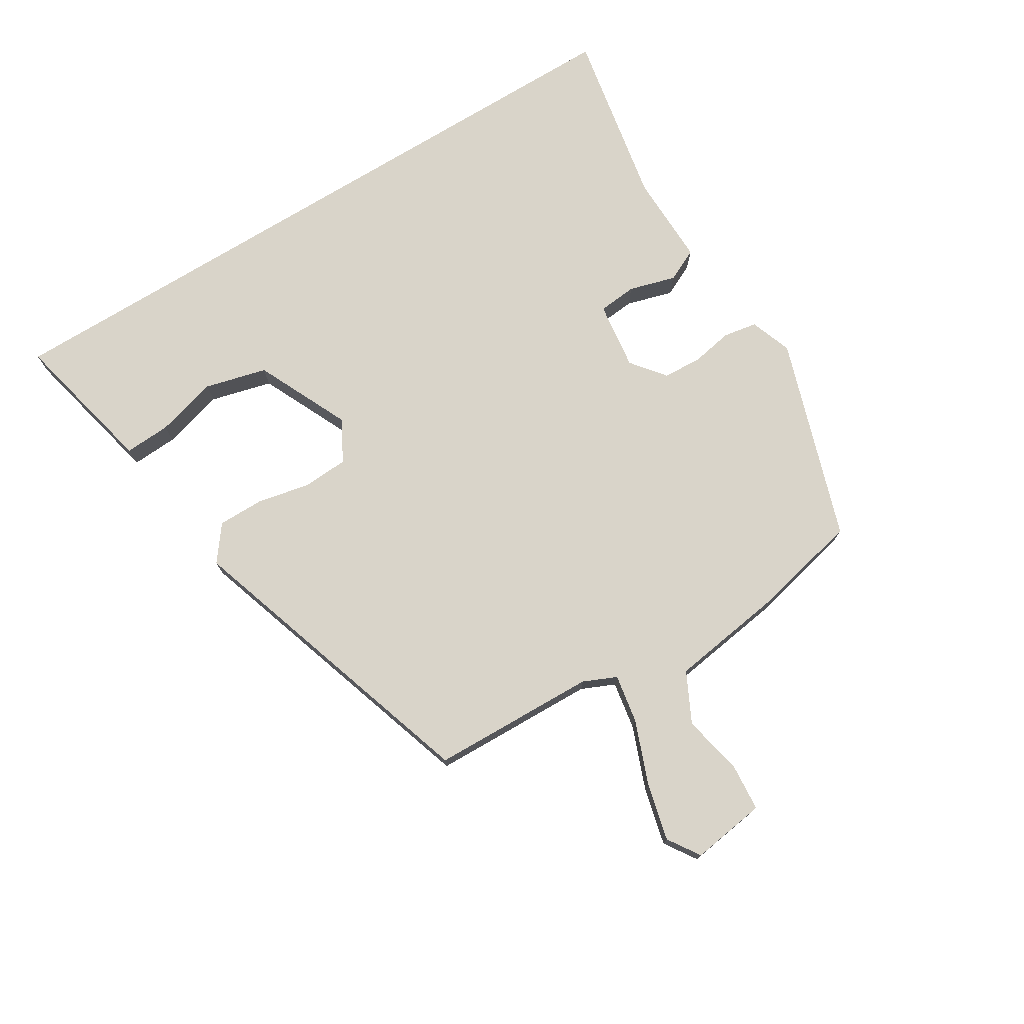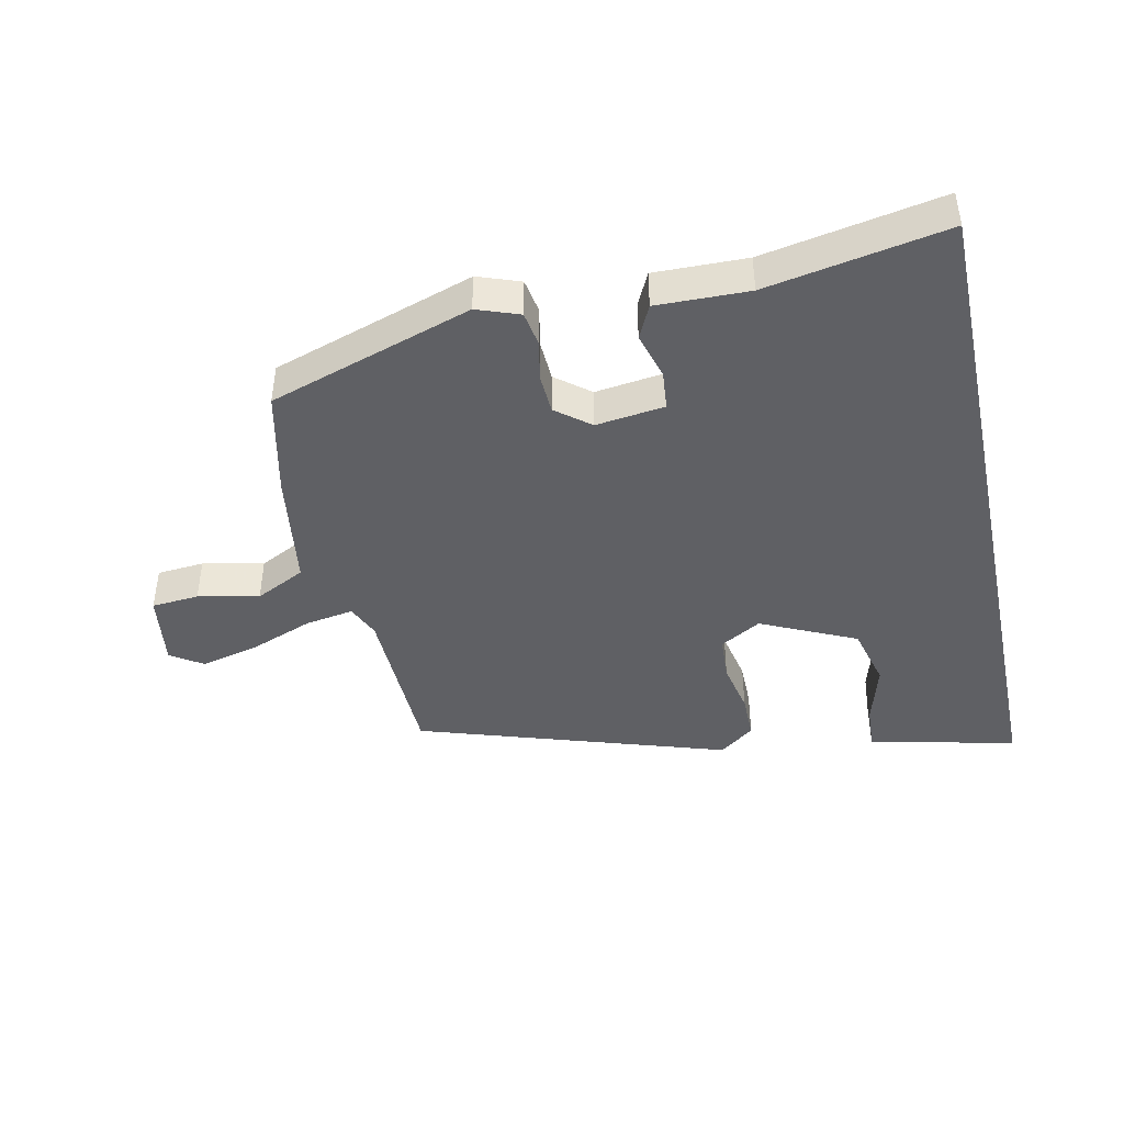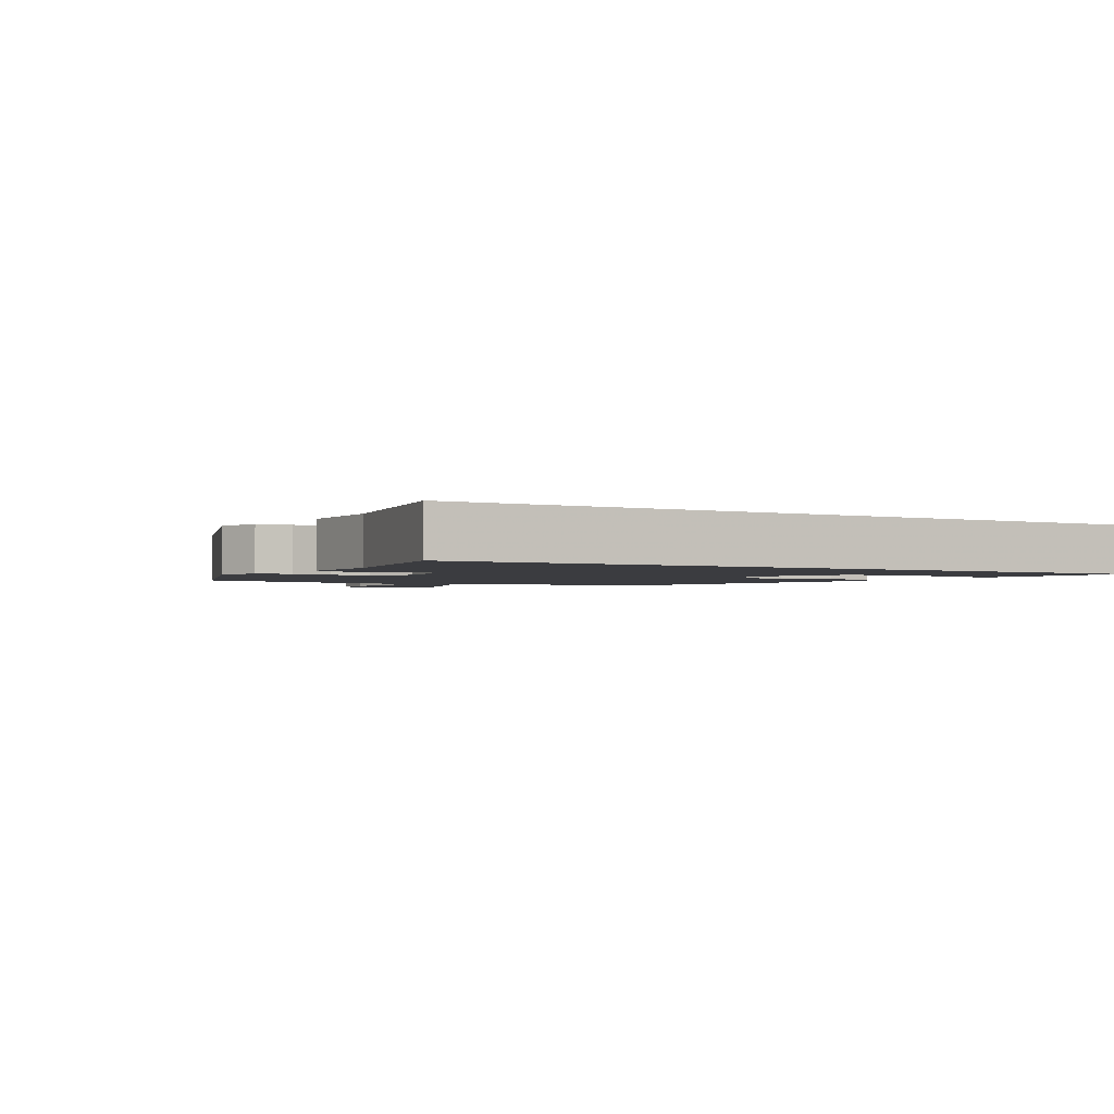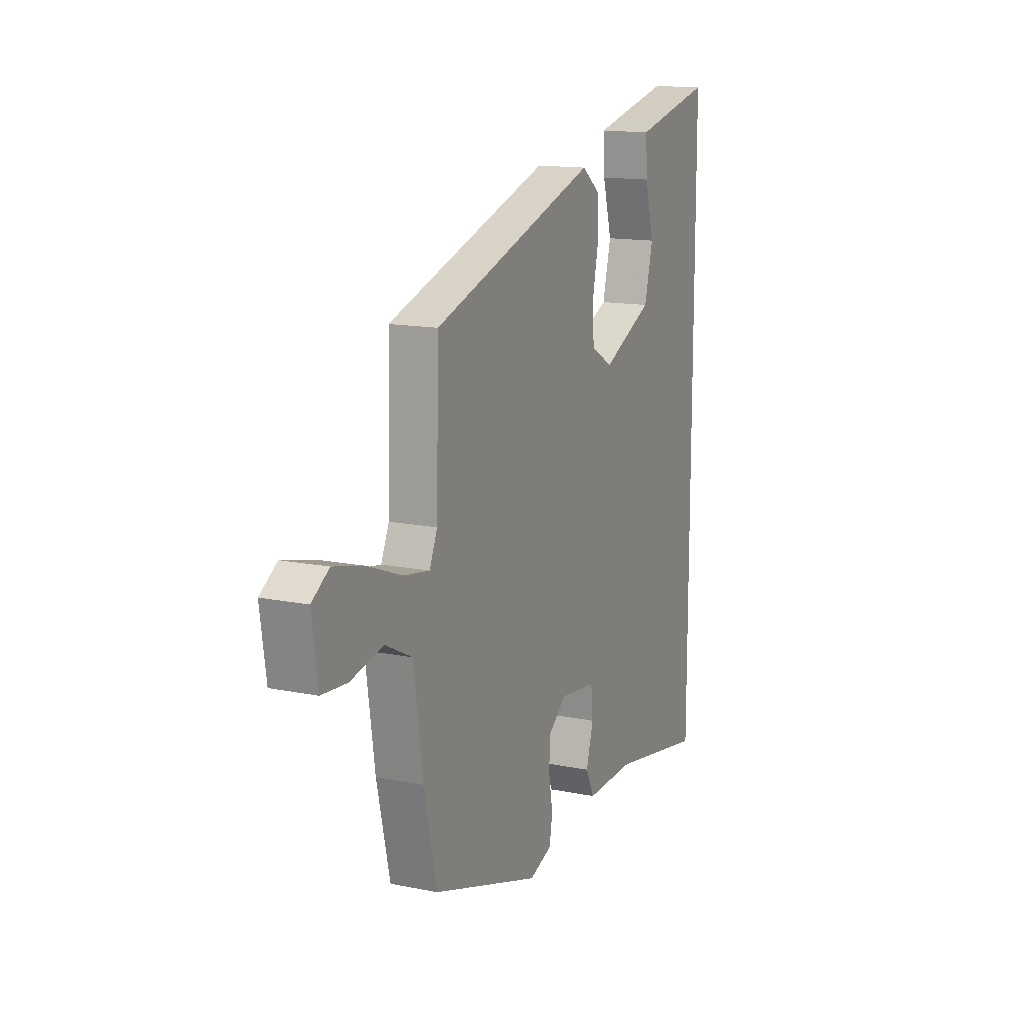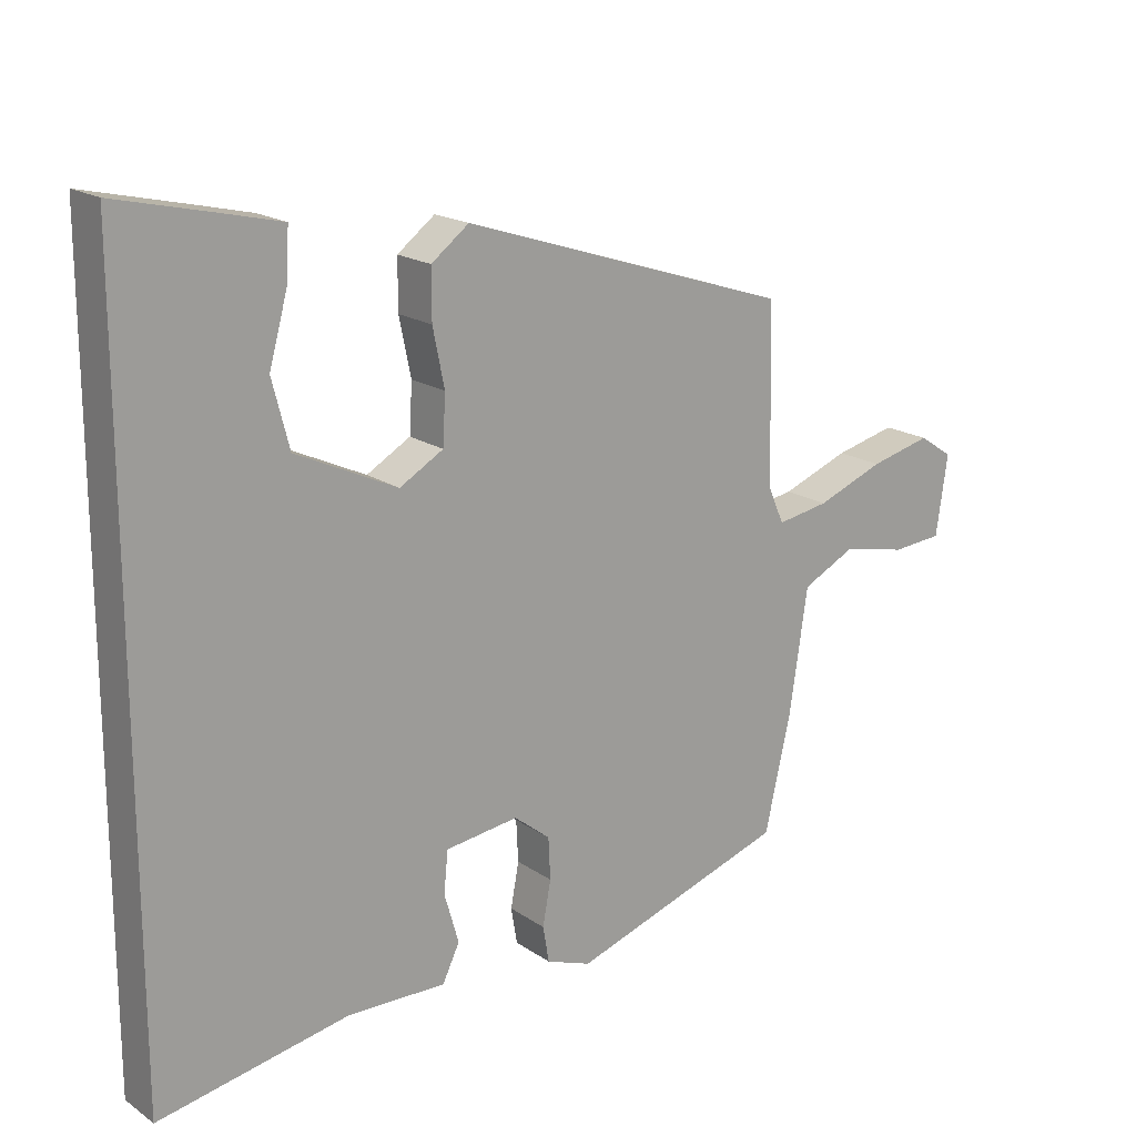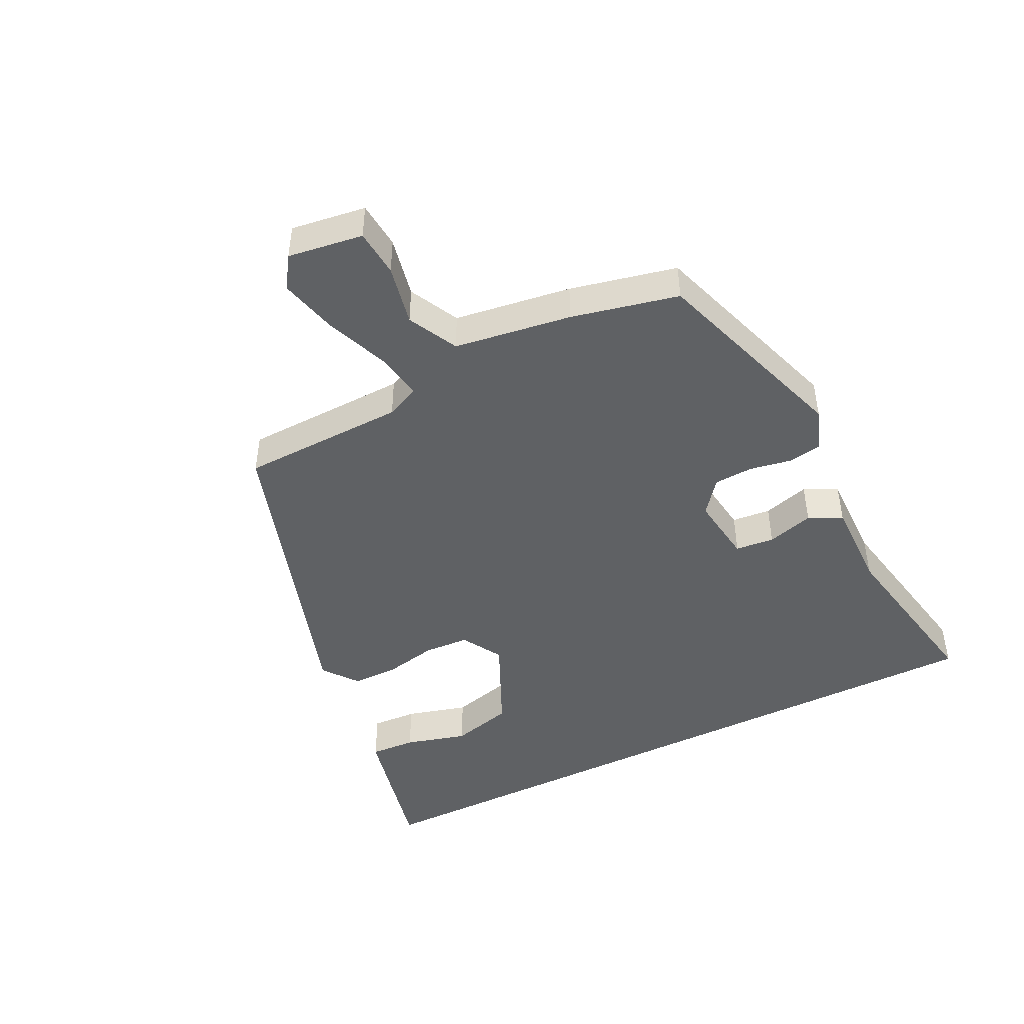
<metadata>
{"format":"obj","ext":"obj","renderer":"f3d","projection":"perspective","resolution":1024,"background":"white","views":[{"elev":74.9,"azim":58.5,"up":"+Y"},{"elev":-43.2,"azim":-167.9,"up":"+Y"},{"elev":-2.1,"azim":-119.9,"up":"+Y"},{"elev":14.3,"azim":114.1,"up":"+Z"},{"elev":18.4,"azim":-37.9,"up":"+Z"},{"elev":-45.8,"azim":116.6,"up":"+Y"}]}
</metadata>
<code>
v 0.46 0.07 0.337
v 0.467 0.07 0.078
v 0.49 0.07 0.026
v 0.566 0.07 0.039
v 0.665 0.07 0.077
v 0.755 0.07 0.099
v 0.805 0.07 0.066
v 0.788 0.07 -0.051
v 0.714 0.07 -0.057
v 0.619 0.07 -0.037
v 0.541 0.07 -0.076
v 0.514 0.07 -0.259
v 0.476 0.07 -0.425
v 0.159 0.07 -0.529
v 0.093 0.07 -0.505
v 0.084 0.07 -0.452
v 0.096 0.07 -0.387
v 0.093 0.07 -0.326
v 0.04 0.07 -0.284
v -0.067 0.07 -0.298
v -0.073 0.07 -0.359
v -0.052 0.07 -0.432
v -0.077 0.07 -0.484
v -0.221 0.07 -0.481
v -0.5 0.07 -0.533
v -0.5 0.07 0.576
v -0.36 0.07 0.544
v -0.27 0.07 0.523
v -0.274 0.07 0.451
v -0.301 0.07 0.354
v -0.276 0.07 0.257
v -0.128 0.07 0.188
v -0.064 0.07 0.225
v -0.06 0.07 0.296
v -0.077 0.07 0.379
v -0.077 0.07 0.451
v -0.022 0.07 0.493
v 0.46 0 0.337
v 0.467 0 0.078
v 0.49 0 0.026
v 0.566 0 0.039
v 0.665 0 0.077
v 0.755 0 0.099
v 0.805 0 0.066
v 0.788 0 -0.051
v 0.714 0 -0.057
v 0.619 0 -0.037
v 0.541 0 -0.076
v 0.514 0 -0.259
v 0.476 0 -0.425
v 0.159 0 -0.529
v 0.093 0 -0.505
v 0.084 0 -0.452
v 0.096 0 -0.387
v 0.093 0 -0.326
v 0.04 0 -0.284
v -0.067 0 -0.298
v -0.073 0 -0.359
v -0.052 0 -0.432
v -0.077 0 -0.484
v -0.221 0 -0.481
v -0.5 0 -0.533
v -0.5 0 0.576
v -0.36 0 0.544
v -0.27 0 0.523
v -0.274 0 0.451
v -0.301 0 0.354
v -0.276 0 0.257
v -0.128 0 0.188
v -0.064 0 0.225
v -0.06 0 0.296
v -0.077 0 0.379
v -0.077 0 0.451
v -0.022 0 0.493
f 37 1 2
f 36 37 2
f 35 36 2
f 34 35 2
f 33 34 2 3
f 32 33 3
f 28 29 30
f 27 28 30
f 26 27 30
f 26 30 31
f 25 26 31
f 24 25 31
f 23 24 31
f 22 23 31
f 21 22 31
f 20 21 31 32
f 15 16 17
f 14 15 17
f 13 14 17
f 12 13 17
f 11 12 17
f 11 17 18
f 8 9 10
f 7 8 10
f 6 7 10
f 5 6 10
f 4 5 10
f 3 4 10 11
f 32 3 11
f 20 32 11
f 19 20 11
f 11 18 19
f 39 38 74
f 39 74 73
f 39 73 72
f 39 72 71
f 40 39 71 70
f 40 70 69
f 67 66 65
f 67 65 64
f 67 64 63
f 68 67 63
f 68 63 62
f 68 62 61
f 68 61 60
f 68 60 59
f 68 59 58
f 69 68 58 57
f 54 53 52
f 54 52 51
f 54 51 50
f 54 50 49
f 54 49 48
f 55 54 48
f 47 46 45
f 47 45 44
f 47 44 43
f 47 43 42
f 47 42 41
f 48 47 41 40
f 48 40 69
f 48 69 57
f 48 57 56
f 56 55 48
f 1 38 39 2
f 2 39 40 3
f 3 40 41 4
f 4 41 42 5
f 5 42 43 6
f 6 43 44 7
f 7 44 45 8
f 8 45 46 9
f 9 46 47 10
f 10 47 48 11
f 11 48 49 12
f 12 49 50 13
f 13 50 51 14
f 14 51 52 15
f 15 52 53 16
f 16 53 54 17
f 17 54 55 18
f 18 55 56 19
f 19 56 57 20
f 20 57 58 21
f 21 58 59 22
f 22 59 60 23
f 23 60 61 24
f 24 61 62 25
f 25 62 63 26
f 26 63 64 27
f 27 64 65 28
f 28 65 66 29
f 29 66 67 30
f 30 67 68 31
f 31 68 69 32
f 32 69 70 33
f 33 70 71 34
f 34 71 72 35
f 35 72 73 36
f 36 73 74 37
f 37 74 38 1

</code>
